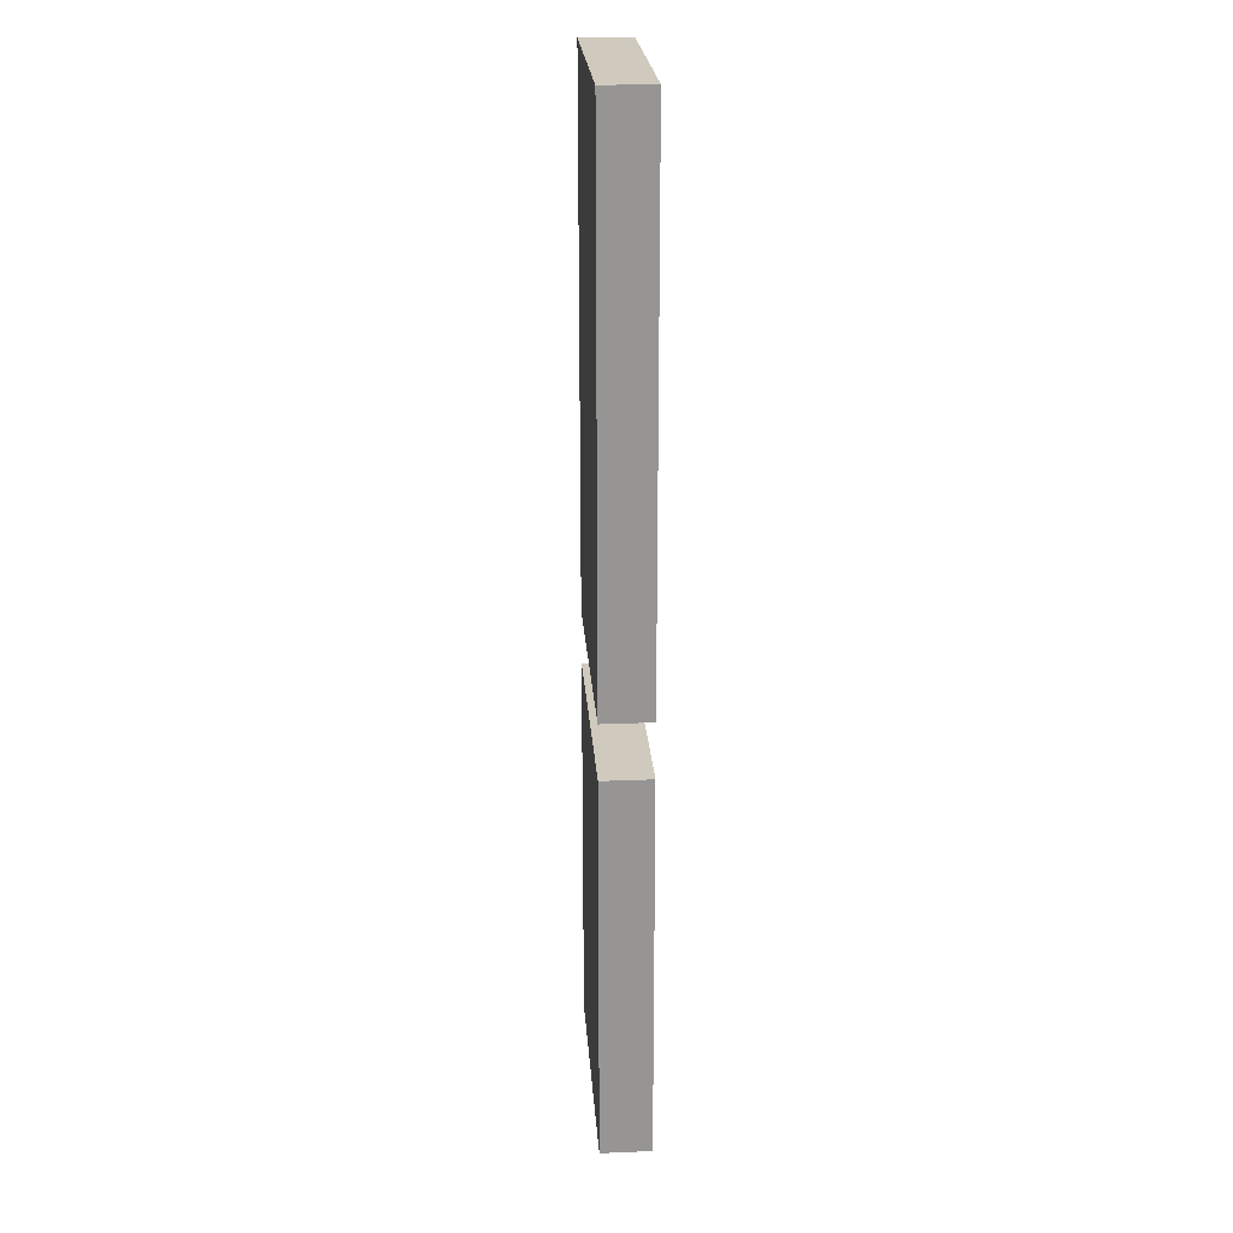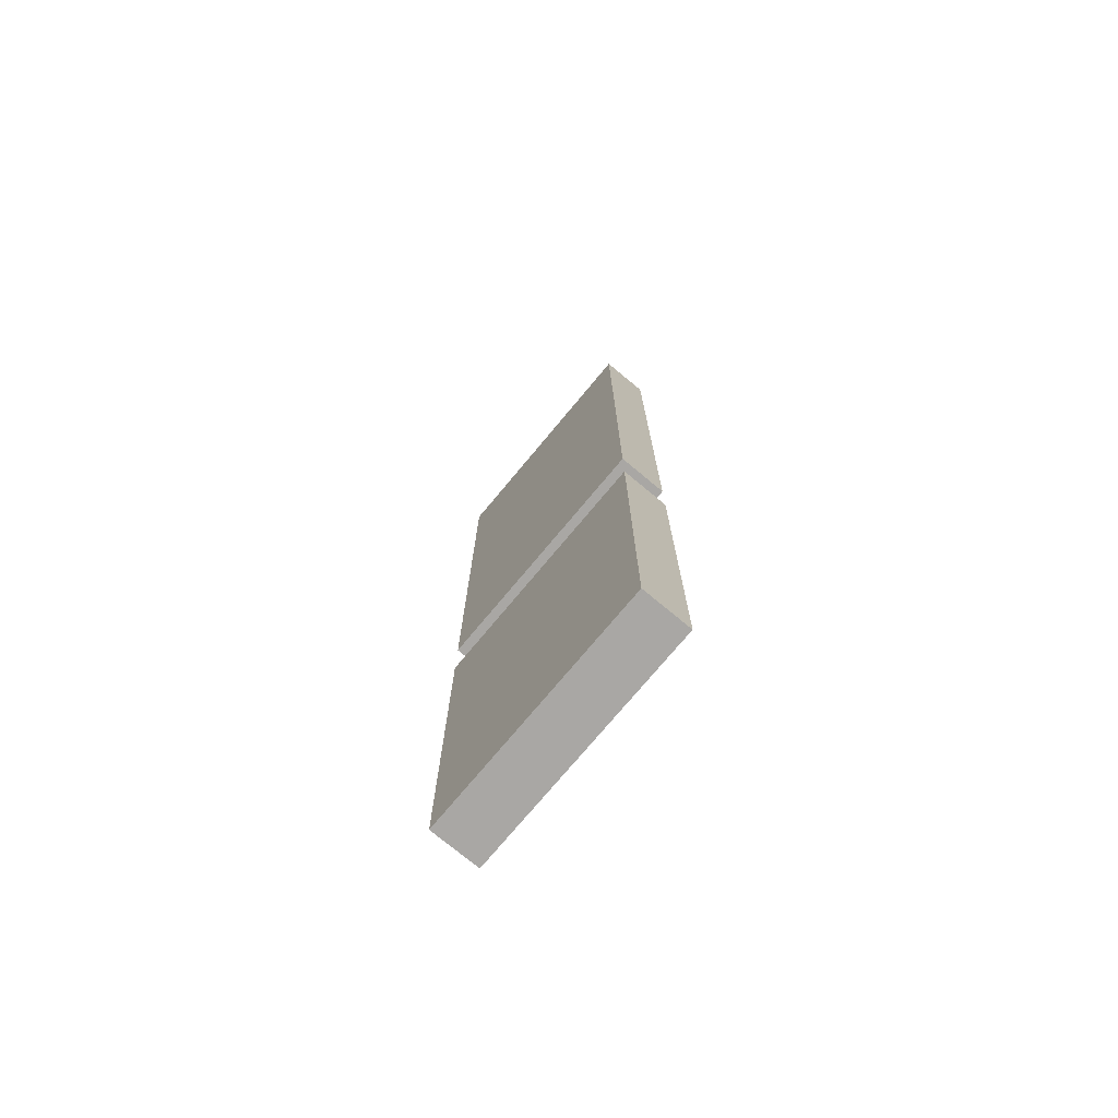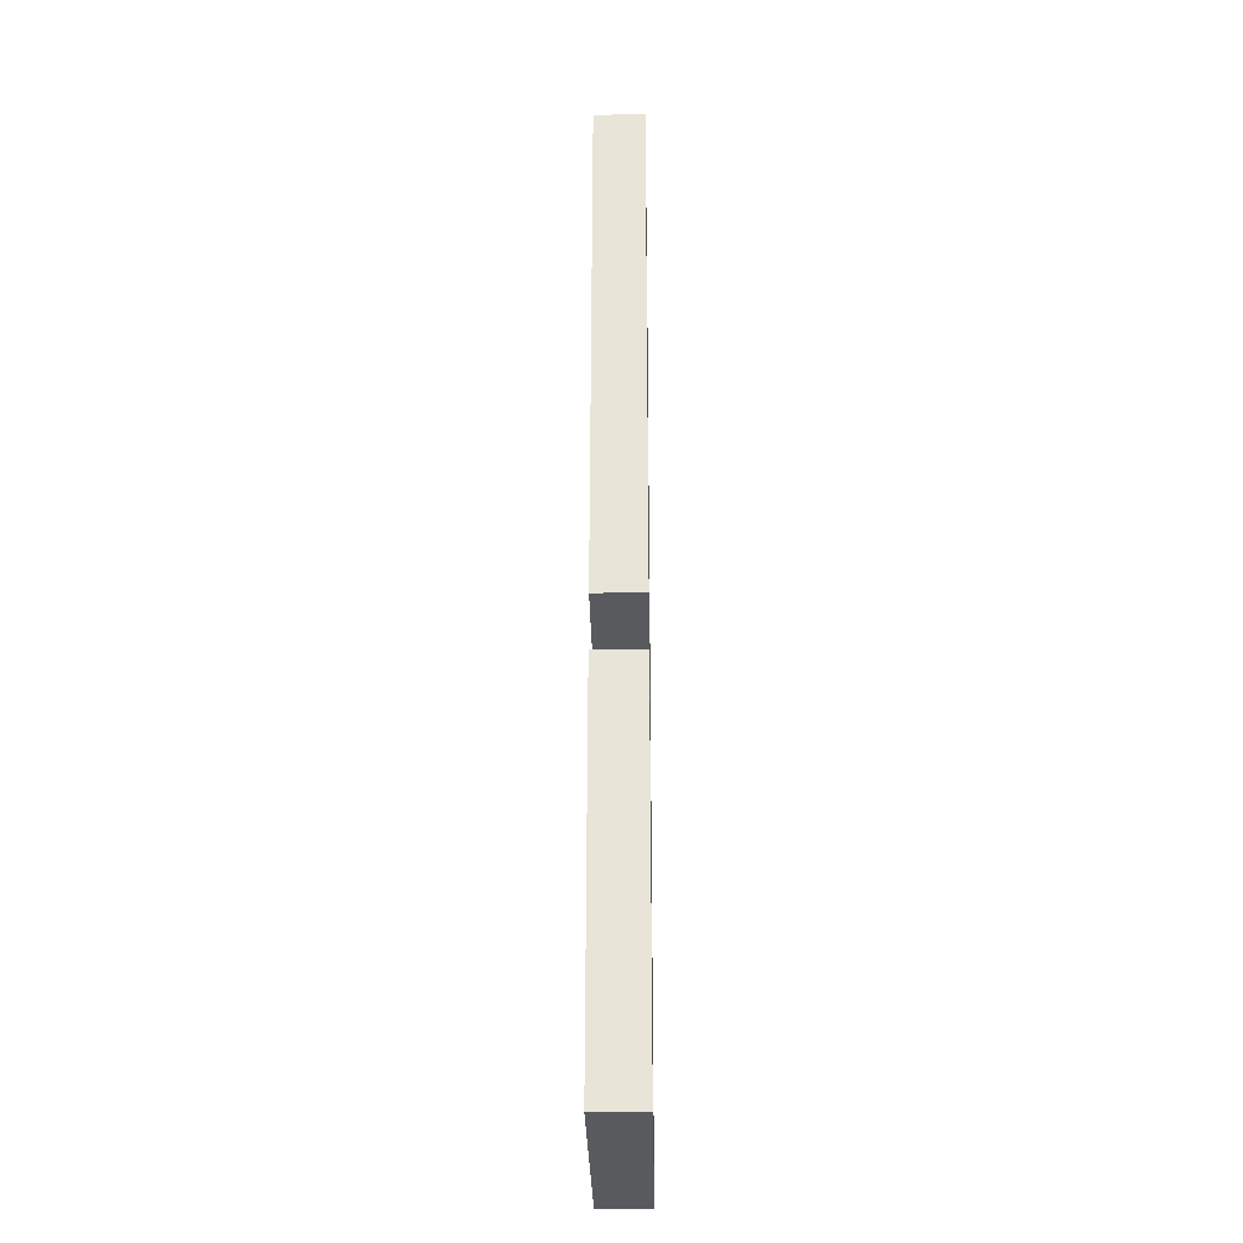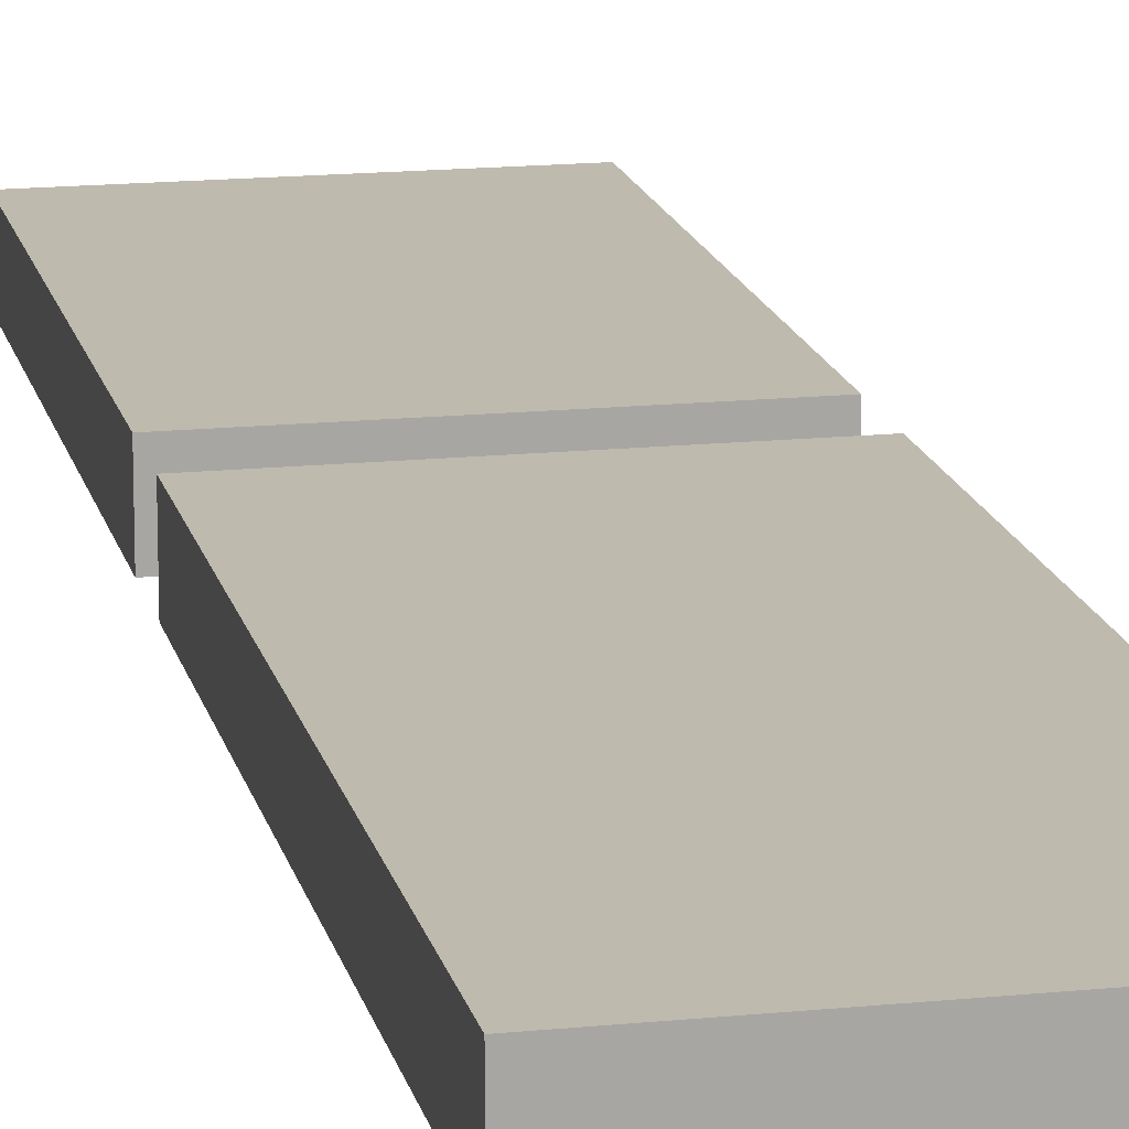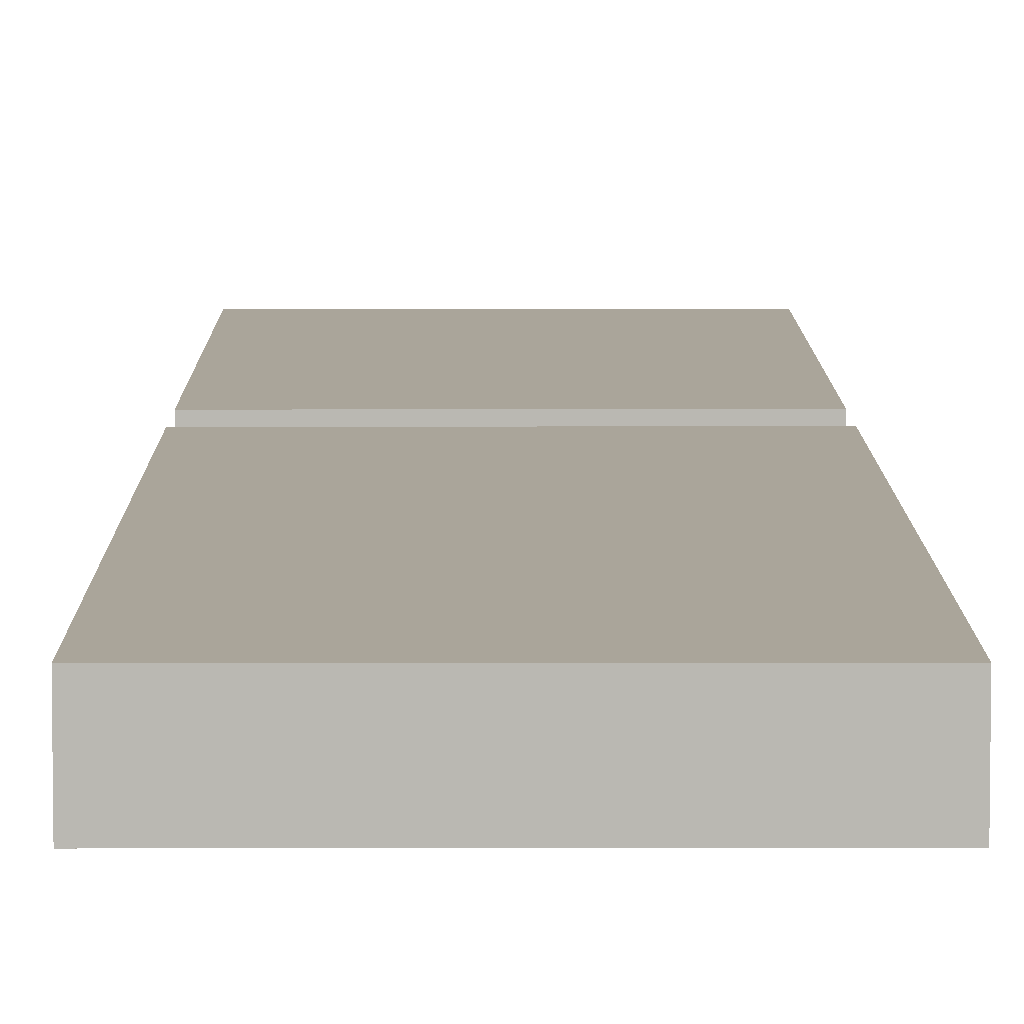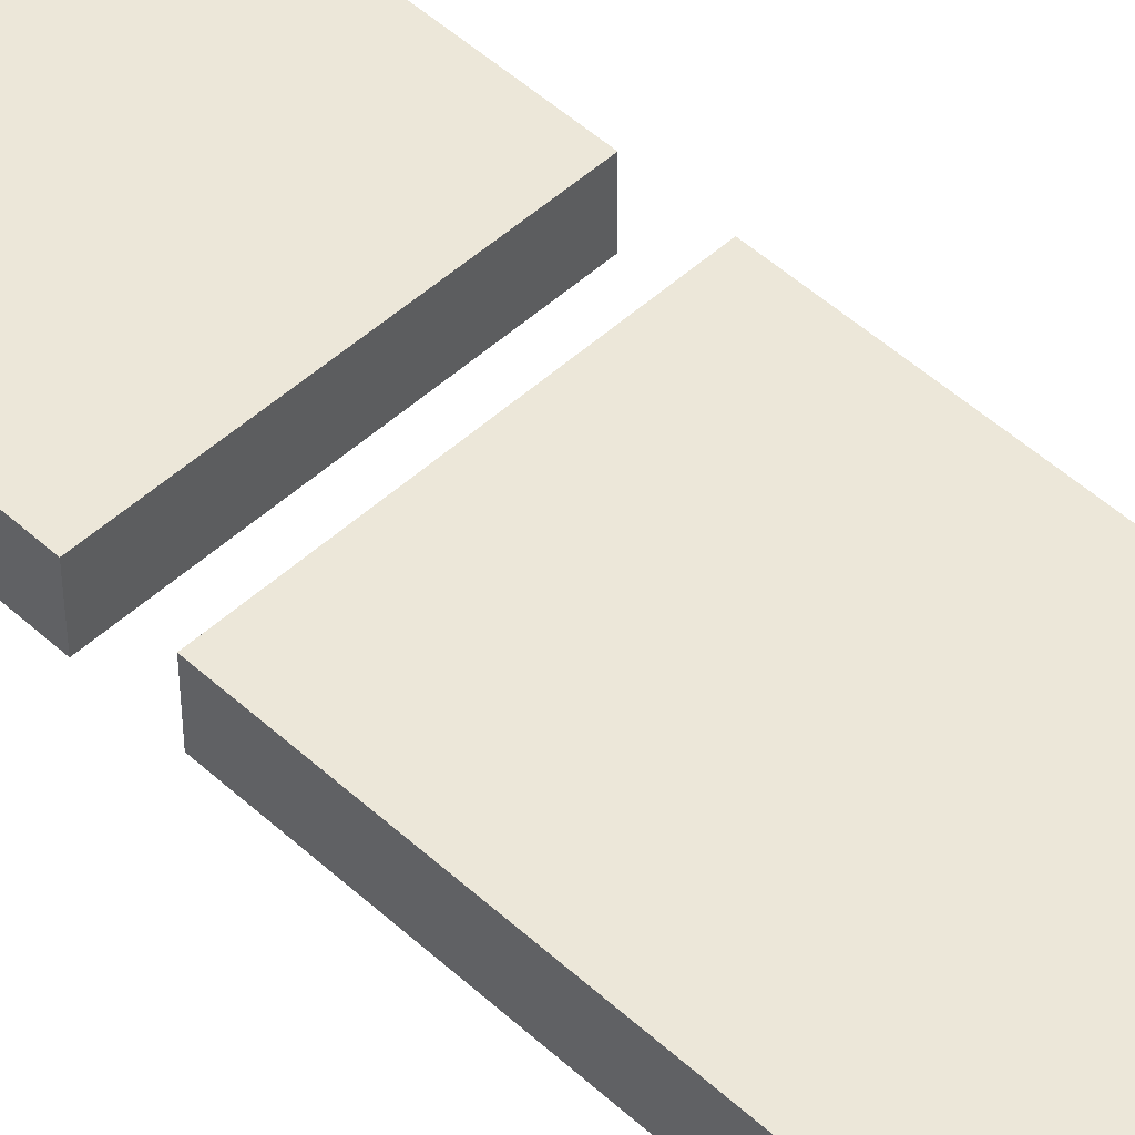
<metadata>
{"format":"obj","ext":"obj","renderer":"f3d","projection":"perspective","resolution":1024,"background":"white","views":[{"elev":22.9,"azim":85.9,"up":"+Y"},{"elev":-74.7,"azim":50.2,"up":"+Y"},{"elev":-30.8,"azim":91.0,"up":"+Y"},{"elev":15.7,"azim":167.9,"up":"+Z"},{"elev":7.6,"azim":179.7,"up":"+Z"},{"elev":50.1,"azim":135.0,"up":"+Z"}]}
</metadata>
<code>
o Signs2
v -1.808 1.565 -8.076
v -1.808 3.565 -8.076
v -1.808 1.565 -8.333
v -1.808 3.565 -8.333
v -0.5257 1.565 -8.076
v -0.5257 3.565 -8.076
v -0.5257 1.565 -8.333
v -0.5257 3.565 -8.333
v -1.808 3.845 -8.076
v -1.808 6.604 -8.076
v -1.808 3.845 -8.333
v -1.808 6.604 -8.333
v -0.5257 3.845 -8.076
v -0.5257 6.604 -8.076
v -0.5257 3.845 -8.333
v -0.5257 6.604 -8.333
f 2 3 1
f 4 7 3
f 8 5 7
f 6 1 5
f 7 1 3
f 4 6 8
f 10 11 9
f 12 15 11
f 16 13 15
f 14 9 13
f 15 9 11
f 12 14 16
f 2 4 3
f 4 8 7
f 8 6 5
f 6 2 1
f 7 5 1
f 4 2 6
f 10 12 11
f 12 16 15
f 16 14 13
f 14 10 9
f 15 13 9
f 12 10 14

</code>
